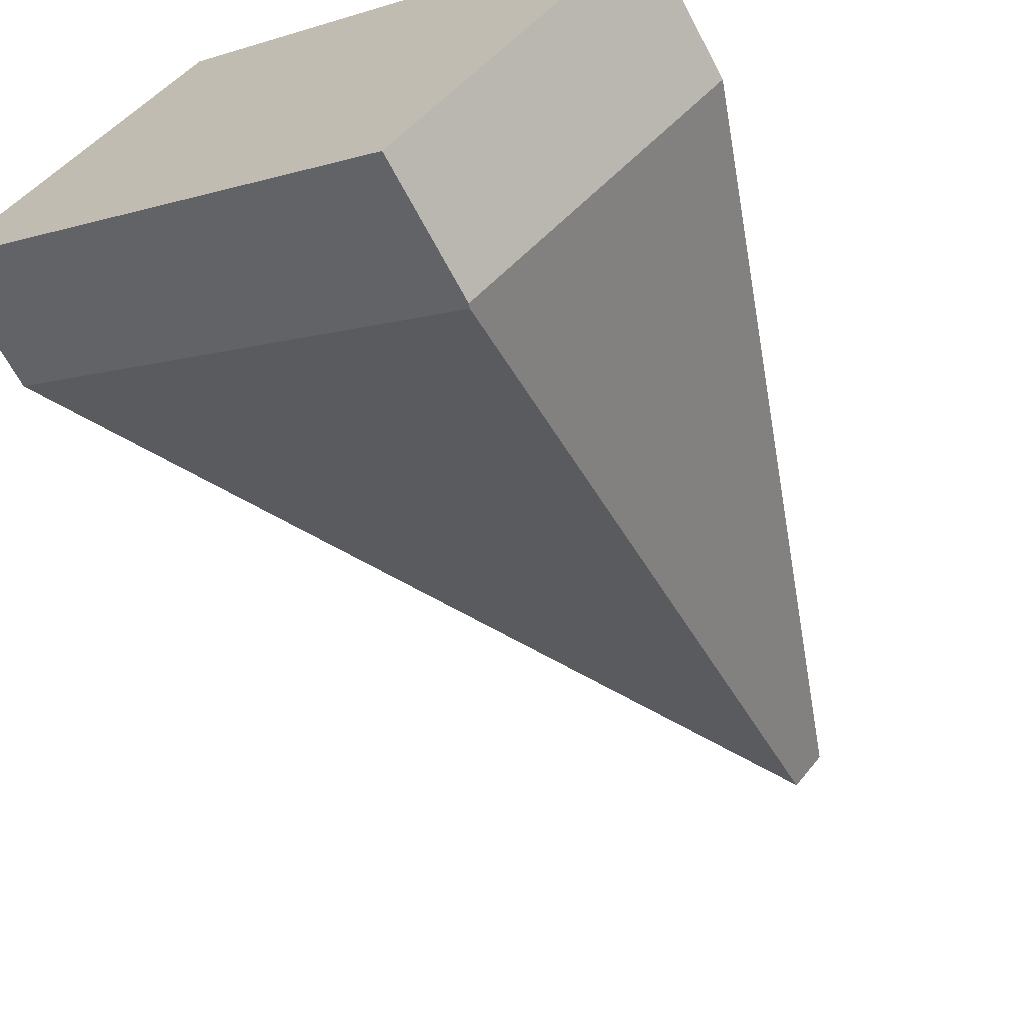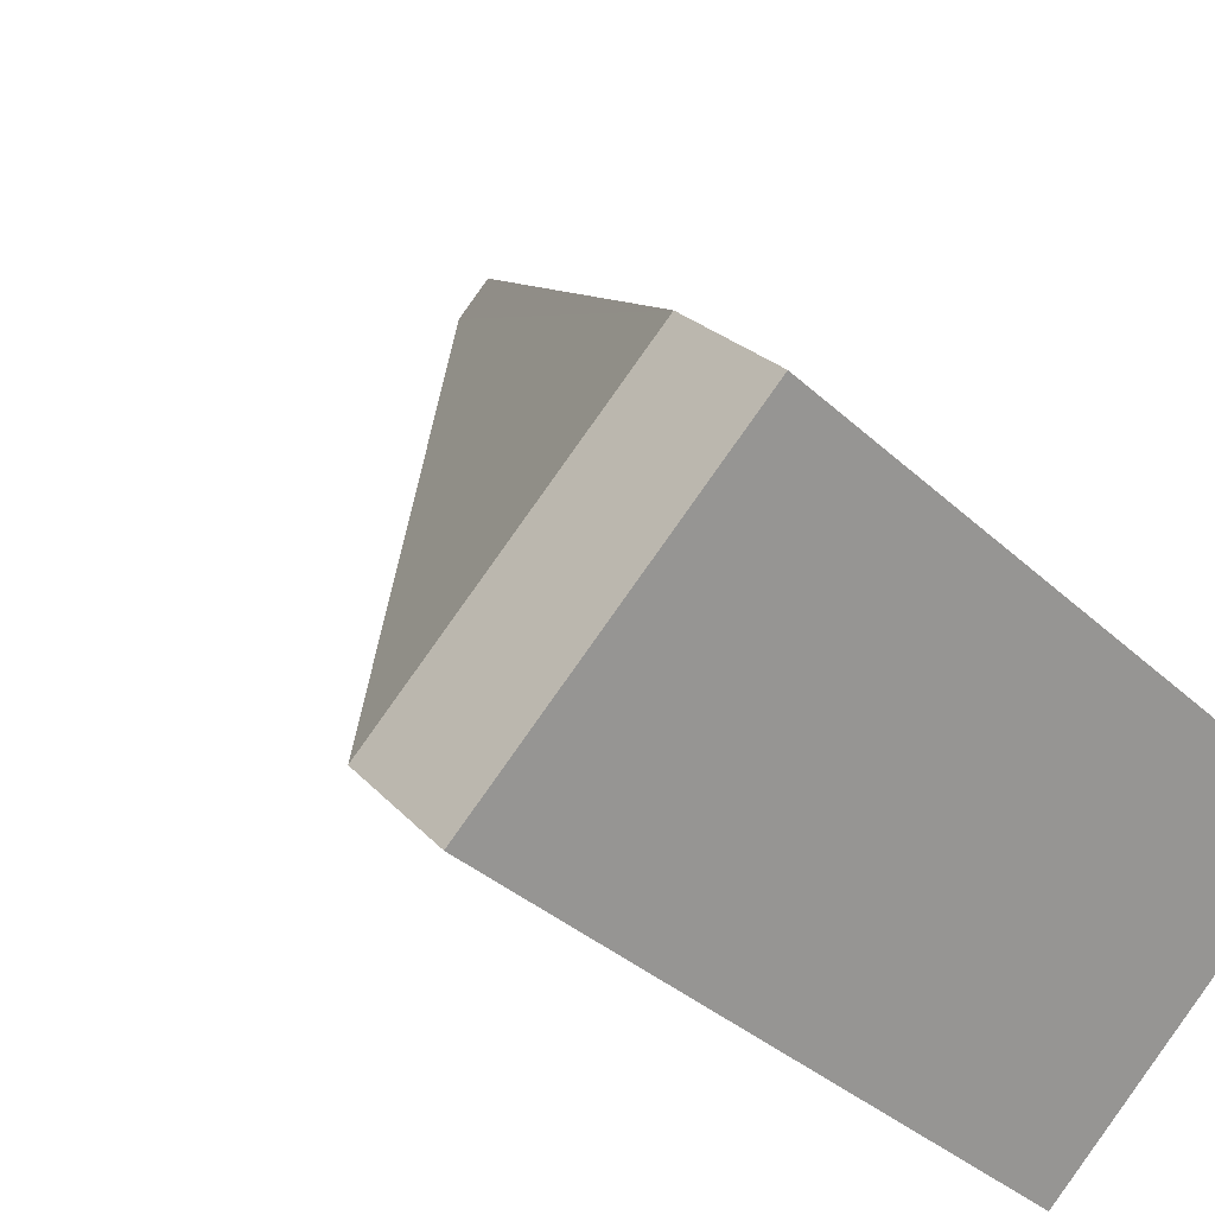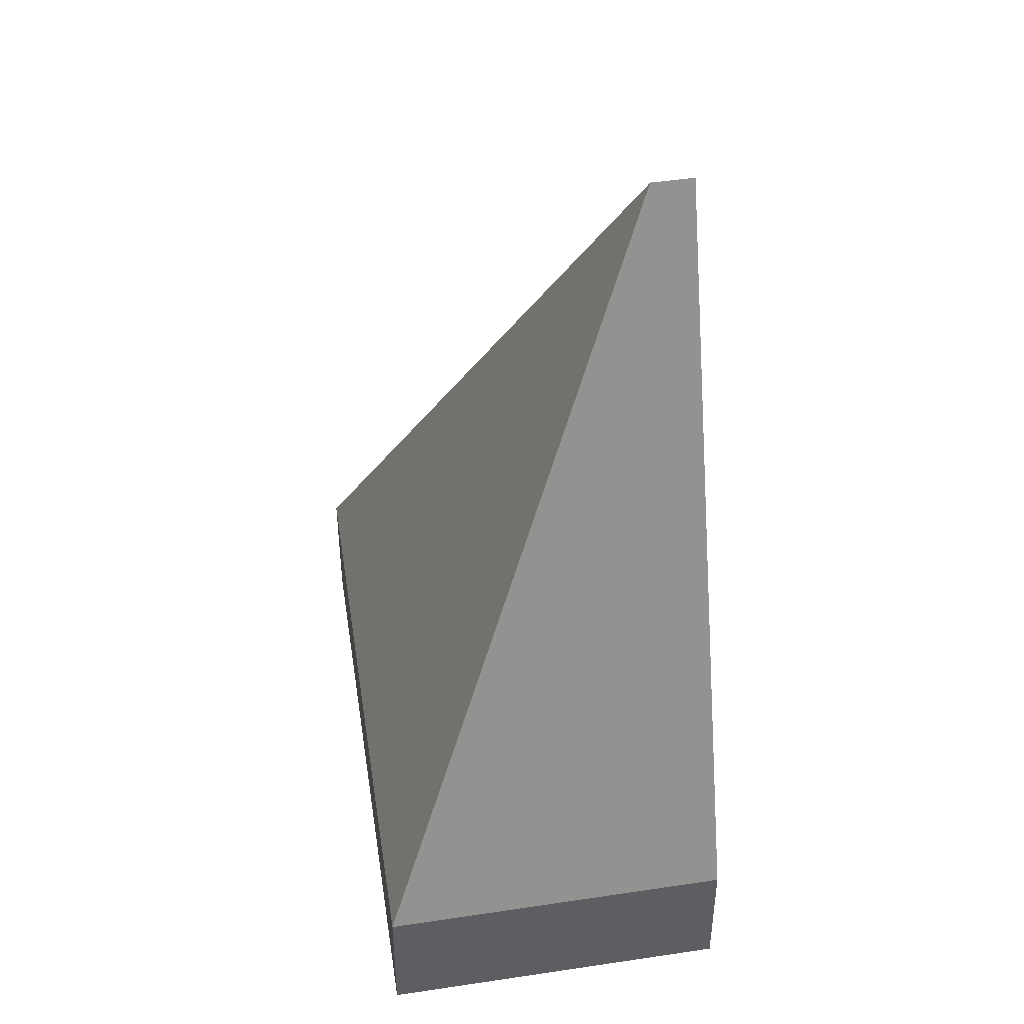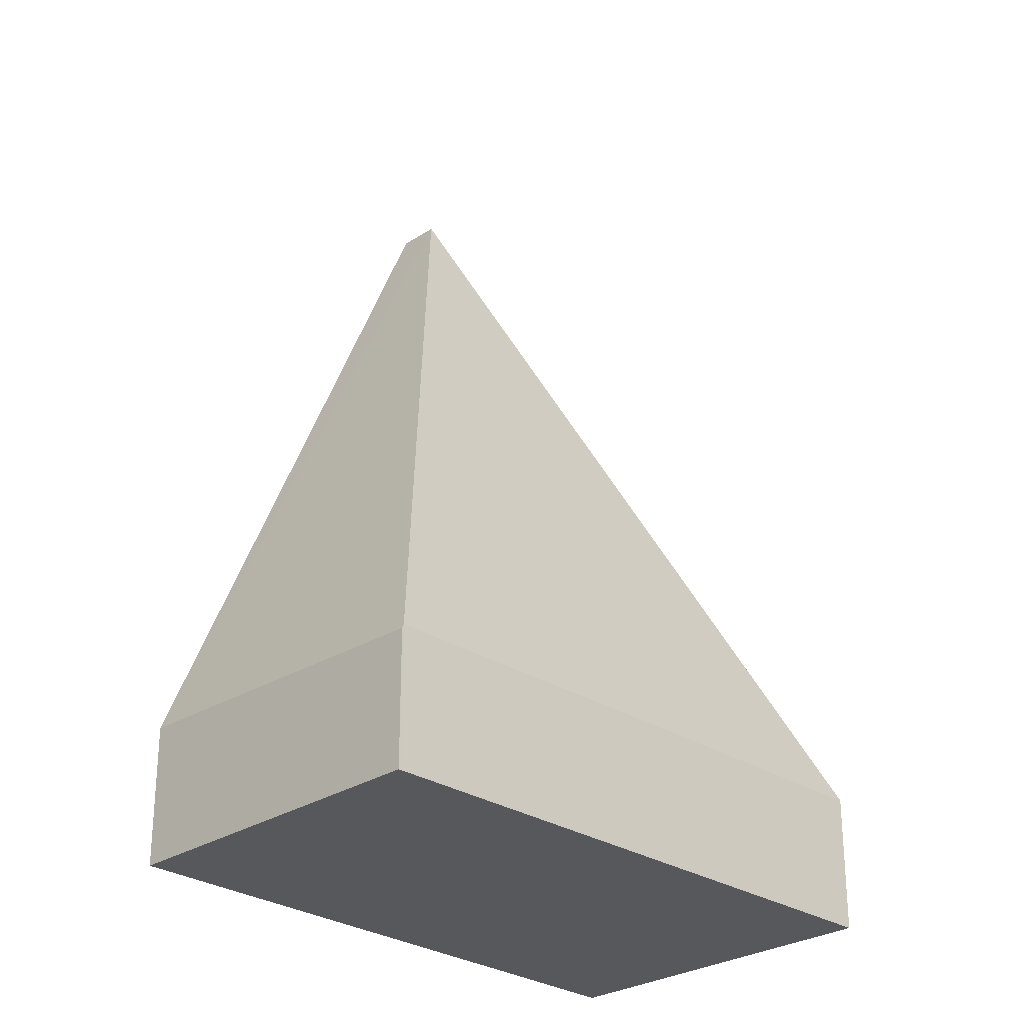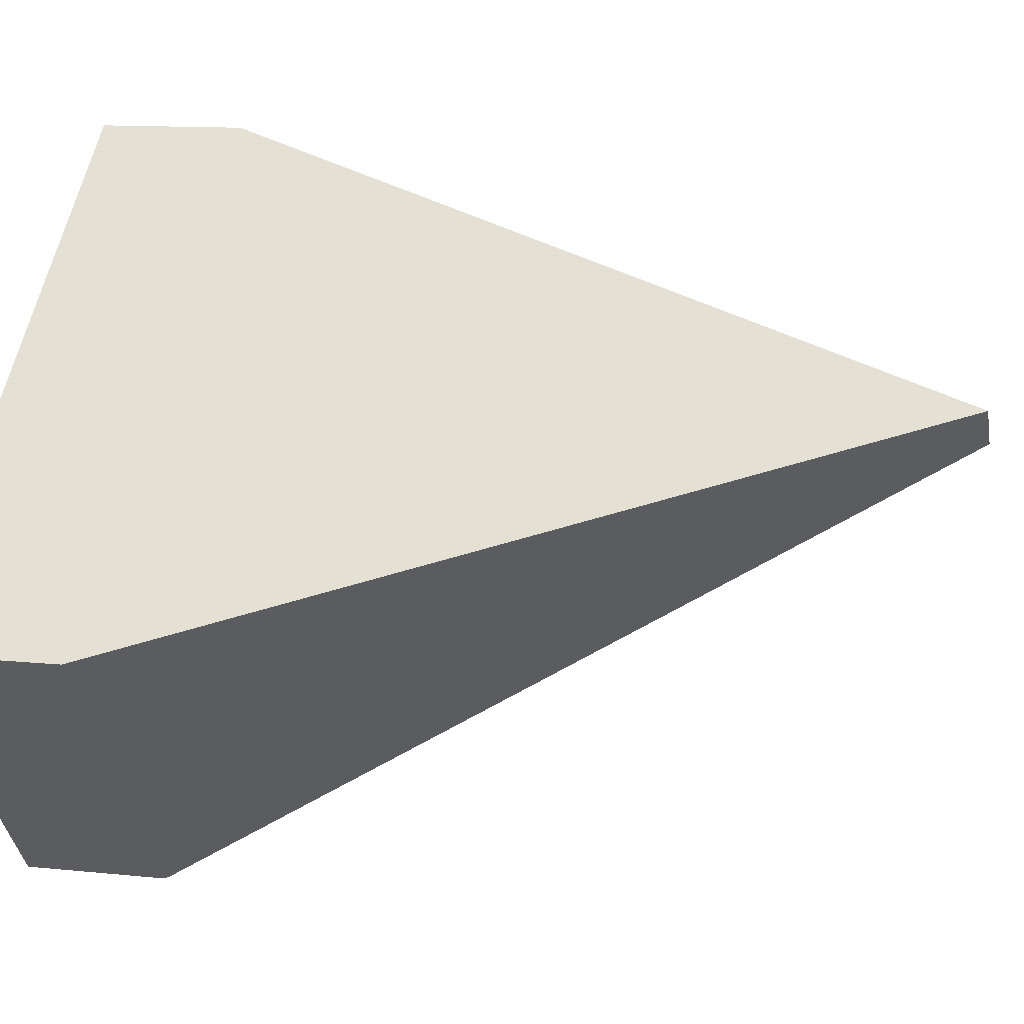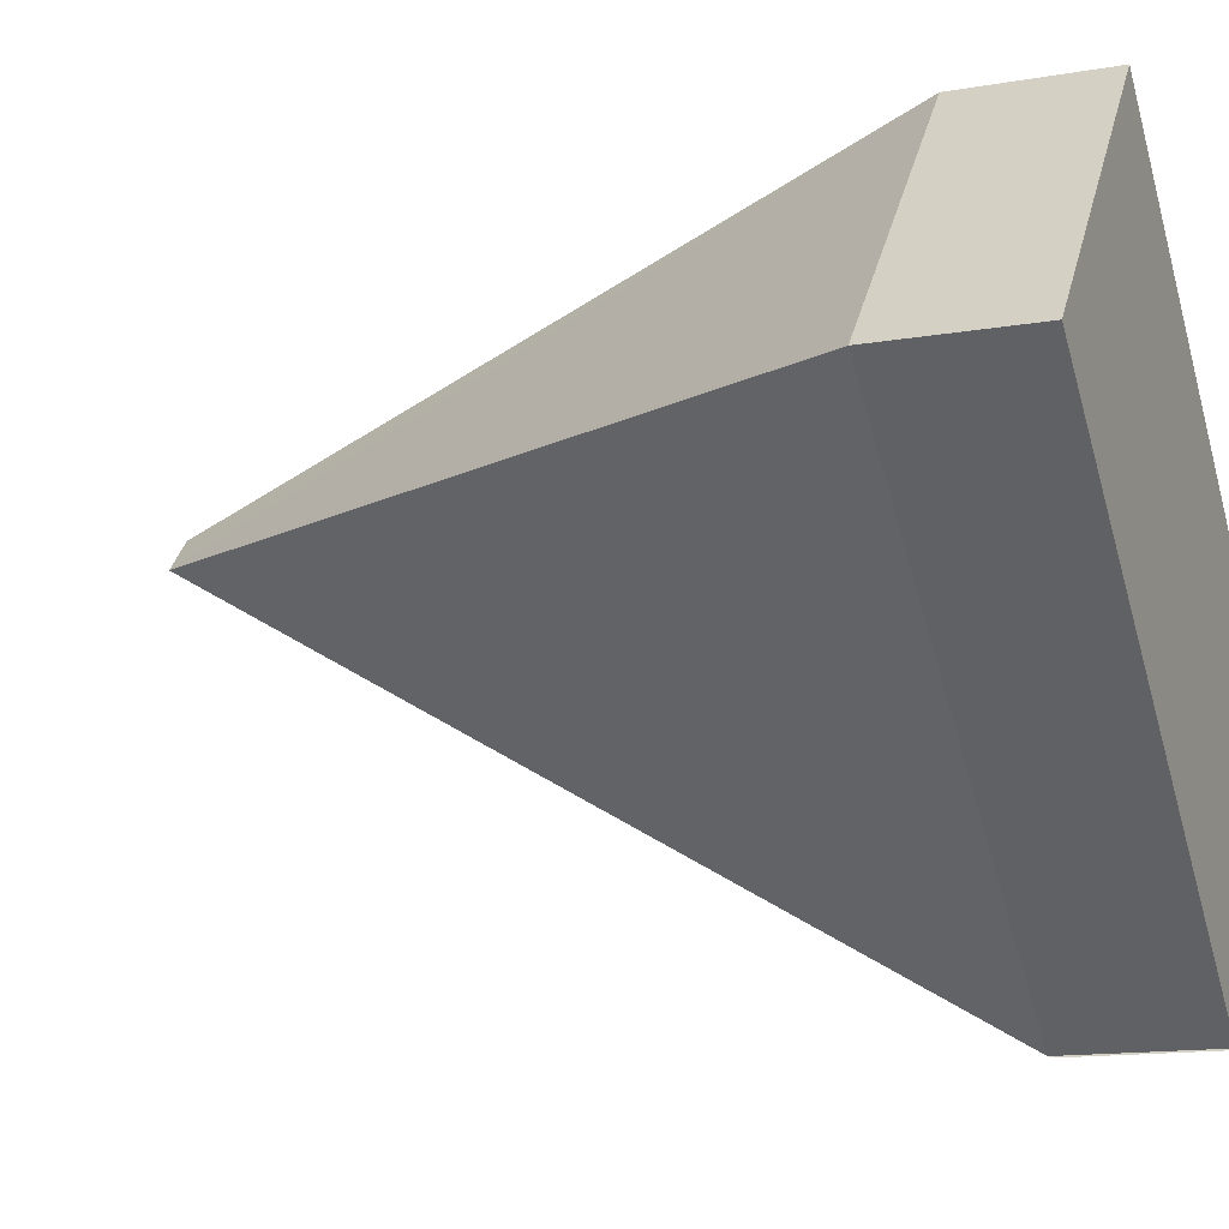
<metadata>
{"format":"obj","ext":"obj","renderer":"f3d","projection":"perspective","resolution":1024,"background":"white","views":[{"elev":-65.9,"azim":27.9,"up":"+Z"},{"elev":22.4,"azim":-28.8,"up":"+Z"},{"elev":47.3,"azim":-58.1,"up":"+Y"},{"elev":-28.1,"azim":175.9,"up":"+Y"},{"elev":11.8,"azim":104.2,"up":"+Z"},{"elev":-14.1,"azim":-68.9,"up":"+Z"}]}
</metadata>
<code>
v  8.474 1.708 -1.679
v  5.323 10.46 0.372
v  5.674 10.46 0.768
v  5.705 1.621 -4.852
v  5.688 1.674 -4.837
v  2.864 1.674 3.224
v  0 1.674 1.025e-16
v  5.688 2.962e-16 -4.837
v  0 0 0
v  2.864 -1.974e-16 3.224
v  5.674 -4.703e-17 0.768
v  8.474 1.028e-16 -1.679
v  5.705 2.971e-16 -4.852
g defaultobject
f 1 2 3
f 2 1 4
f 2 4 5
f 2 6 3
f 6 2 7
f 2 5 7
f 8 7 5
f 7 8 9
f 9 6 7
f 6 9 10
f 6 1 3
f 1 6 10
f 1 10 11
f 1 11 12
f 12 4 1
f 4 12 13
f 12 8 13
f 8 12 11
f 8 11 10
f 10 9 8

</code>
